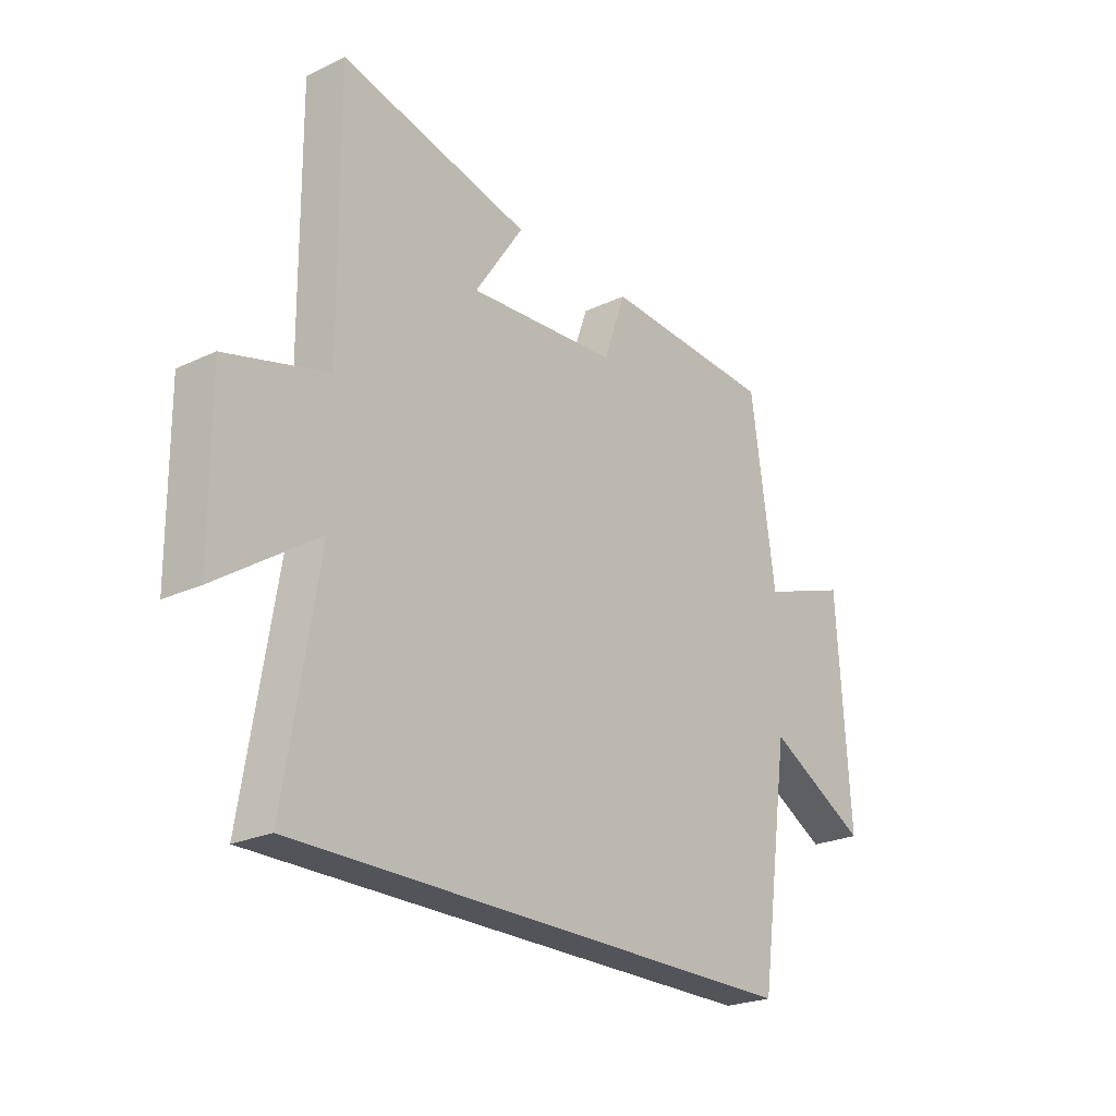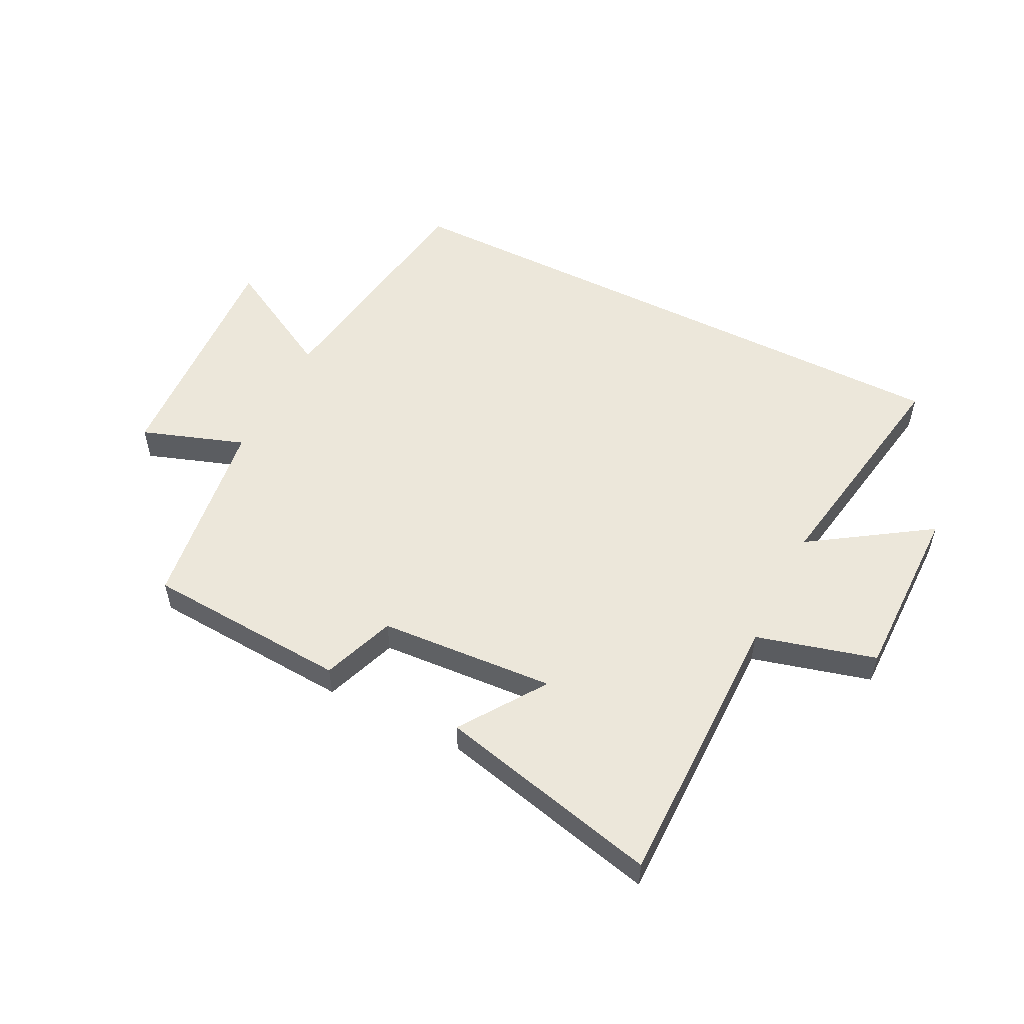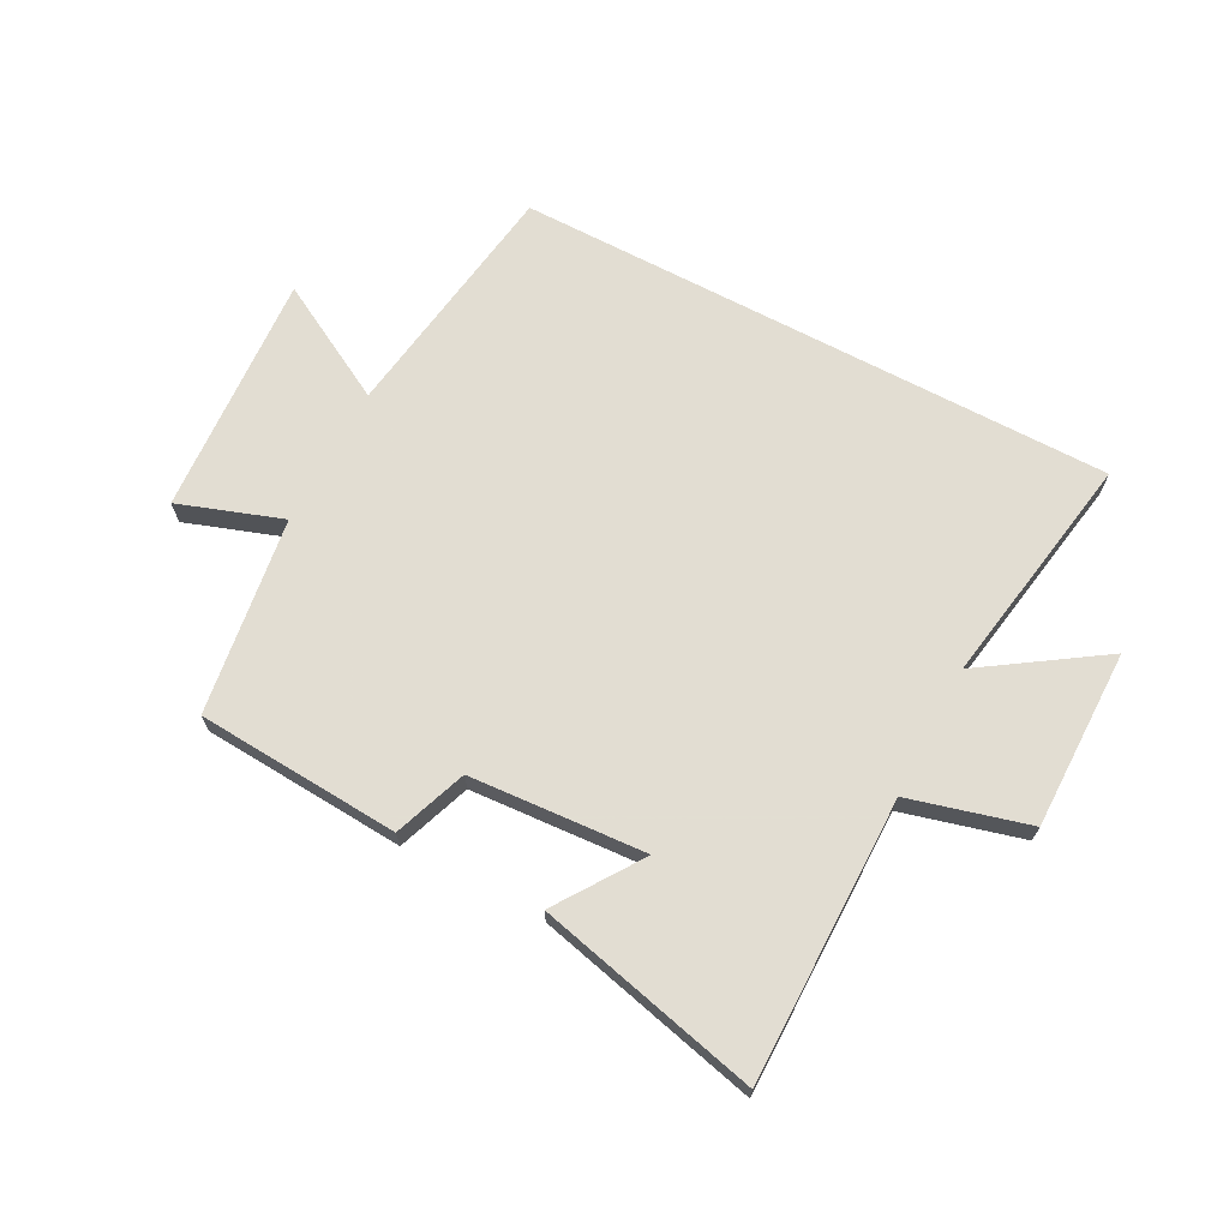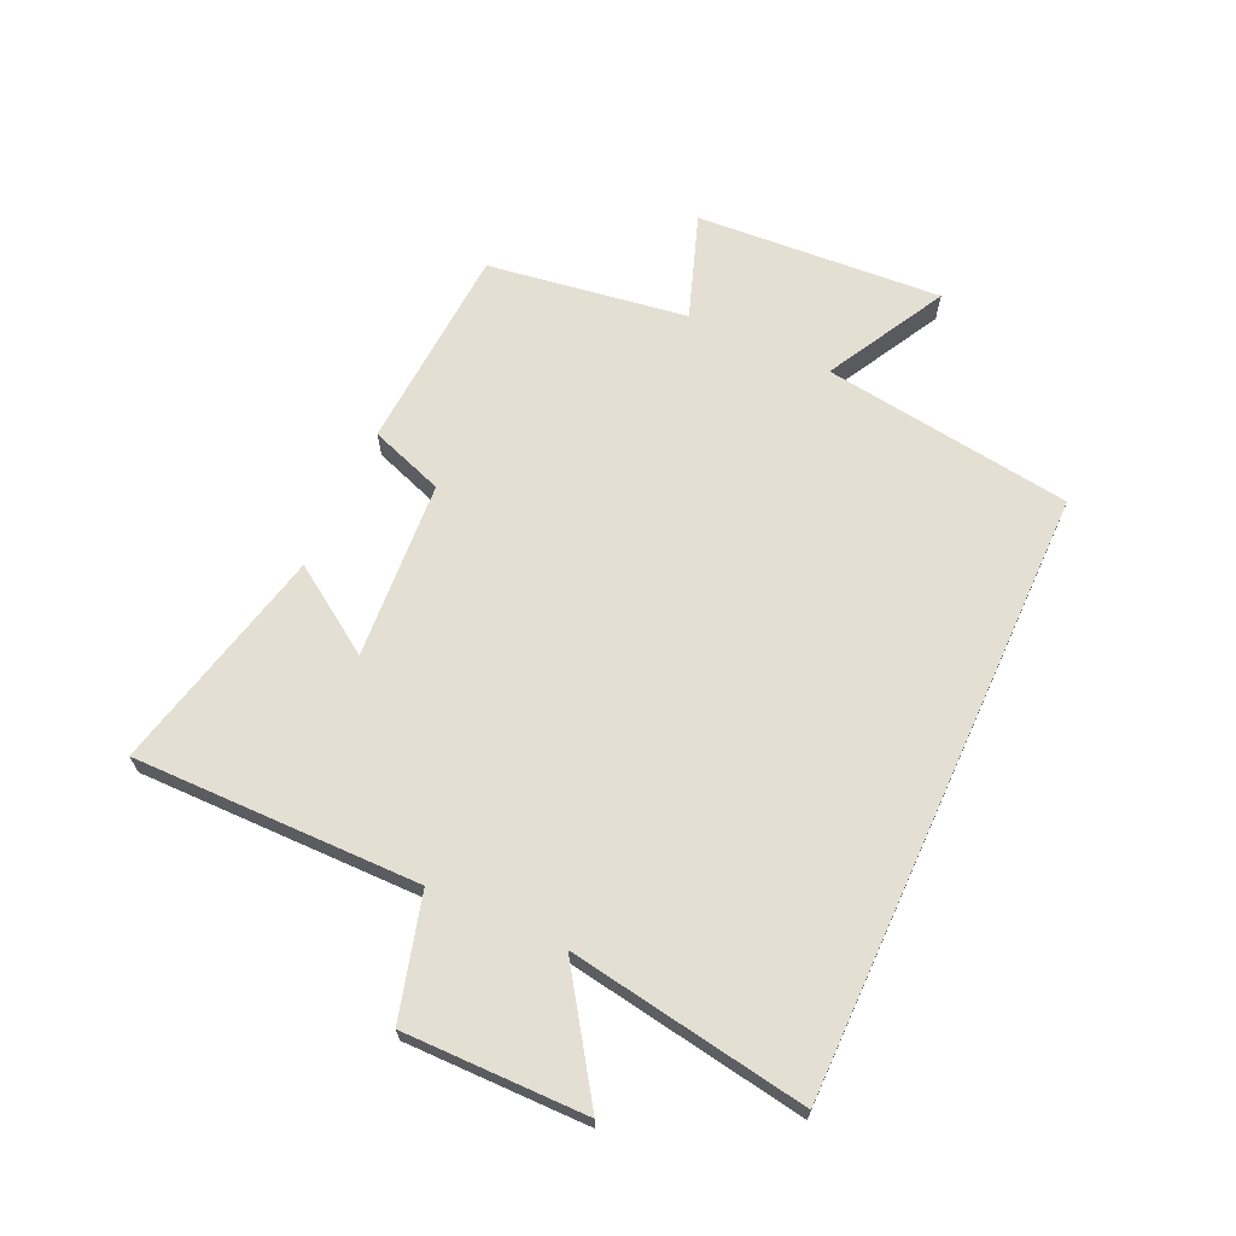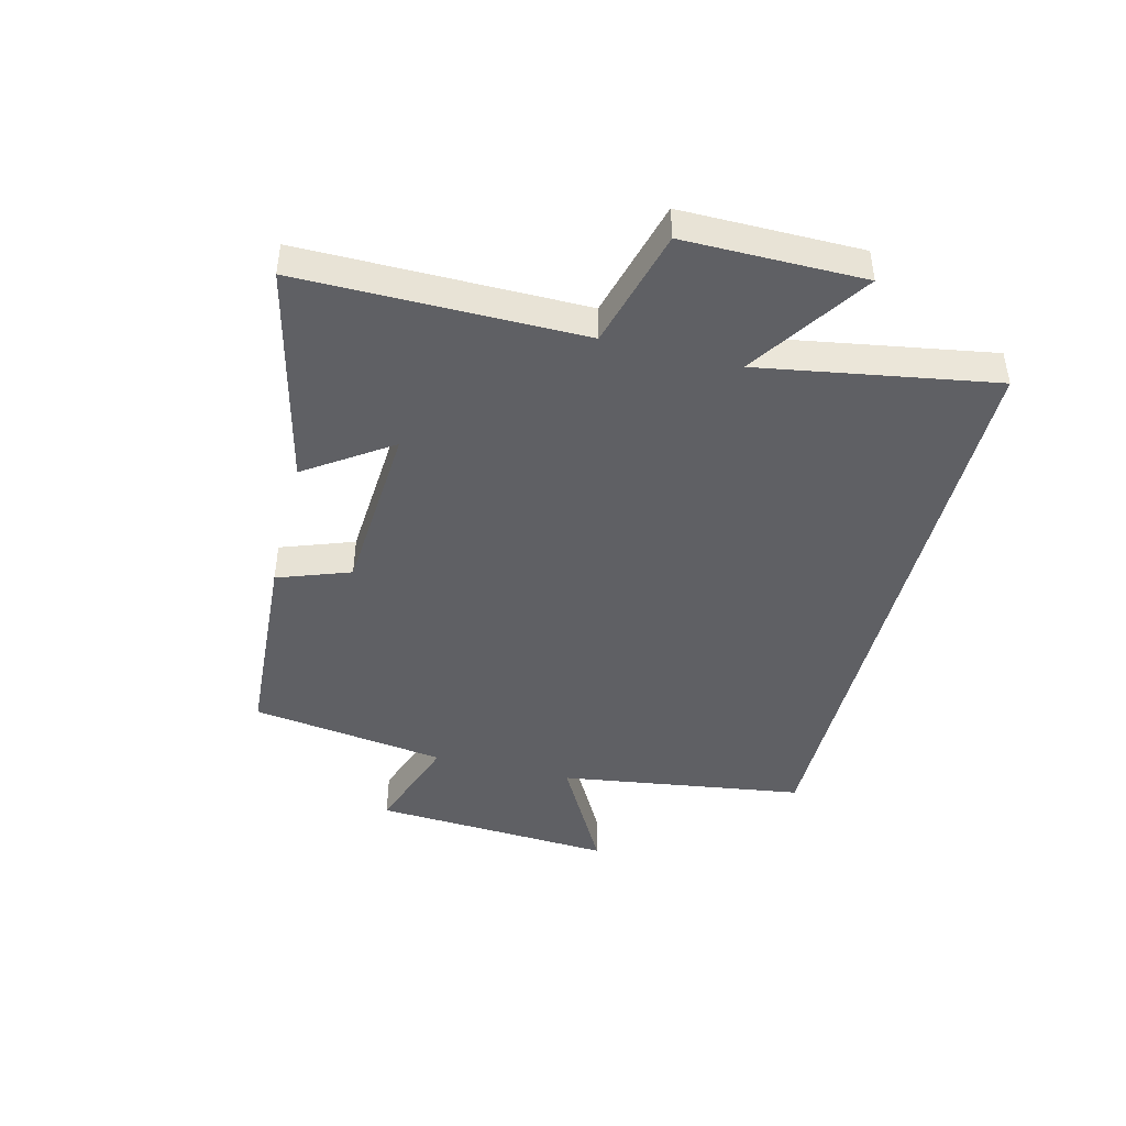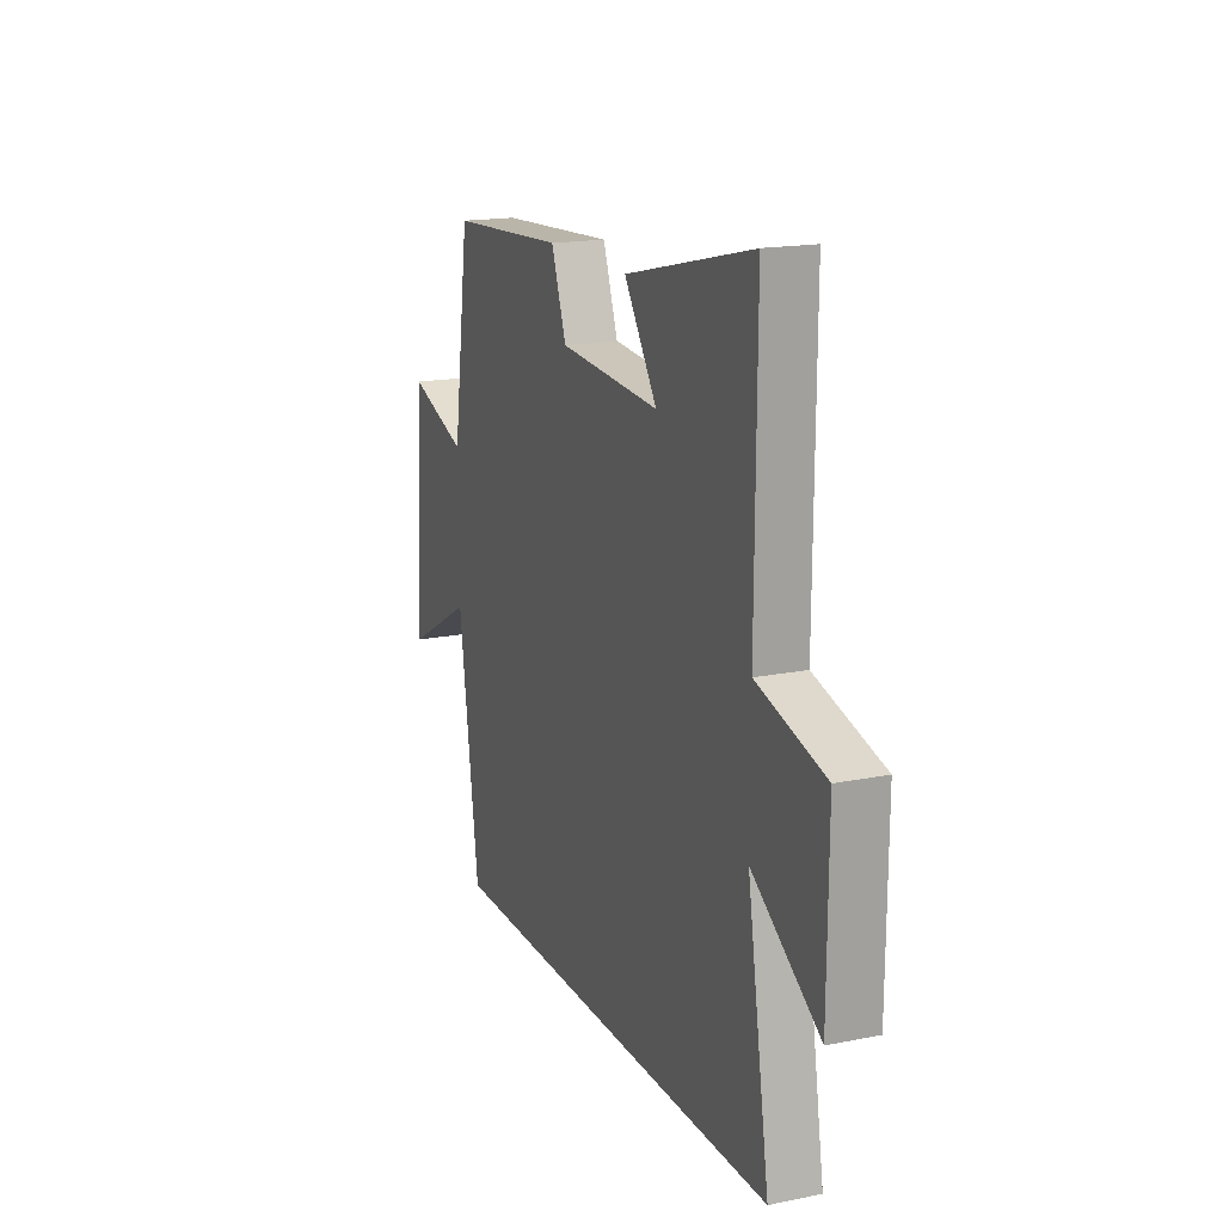
<metadata>
{"format":"obj","ext":"obj","renderer":"f3d","projection":"perspective","resolution":1024,"background":"white","views":[{"elev":-23.7,"azim":128.2,"up":"+Z"},{"elev":53.6,"azim":26.9,"up":"+Y"},{"elev":68.1,"azim":27.9,"up":"+Y"},{"elev":66.7,"azim":114.5,"up":"+Y"},{"elev":-44.5,"azim":76.0,"up":"+Y"},{"elev":17.1,"azim":68.1,"up":"+Z"}]}
</metadata>
<code>
v -0.441 0.07 -0.5
v -0.5 0.07 -0.088
v -0.698 0.07 -0.196
v -0.672 0.07 0.21
v -0.5 0.07 0.15
v -0.452 0.07 0.479
v -0.112 0.07 0.5
v -0.068 0.07 0.378
v 0.226 0.07 0.358
v 0.13 0.07 0.5
v 0.503 0.07 0.588
v 0.5 0.07 0.115
v 0.699 0.07 0.061
v 0.697 0.07 -0.239
v 0.5 0.07 -0.107
v 0.565 0.07 -0.5
v -0.441 0 -0.5
v -0.5 0 -0.088
v -0.698 0 -0.196
v -0.672 0 0.21
v -0.5 0 0.15
v -0.452 0 0.479
v -0.112 0 0.5
v -0.068 0 0.378
v 0.226 0 0.358
v 0.13 0 0.5
v 0.503 0 0.588
v 0.5 0 0.115
v 0.699 0 0.061
v 0.697 0 -0.239
v 0.5 0 -0.107
v 0.565 0 -0.5
f 15 16 1 2
f 12 13 14 15
f 12 15 2
f 9 10 11 12
f 8 9 12 2
f 5 6 7 8
f 5 8 2 3
f 3 4 5
f 18 17 32 31
f 31 30 29 28
f 18 31 28
f 28 27 26 25
f 18 28 25 24
f 24 23 22 21
f 19 18 24 21
f 21 20 19
f 1 17 18 2
f 2 18 19 3
f 3 19 20 4
f 4 20 21 5
f 5 21 22 6
f 6 22 23 7
f 7 23 24 8
f 8 24 25 9
f 9 25 26 10
f 10 26 27 11
f 11 27 28 12
f 12 28 29 13
f 13 29 30 14
f 14 30 31 15
f 15 31 32 16
f 16 32 17 1

</code>
